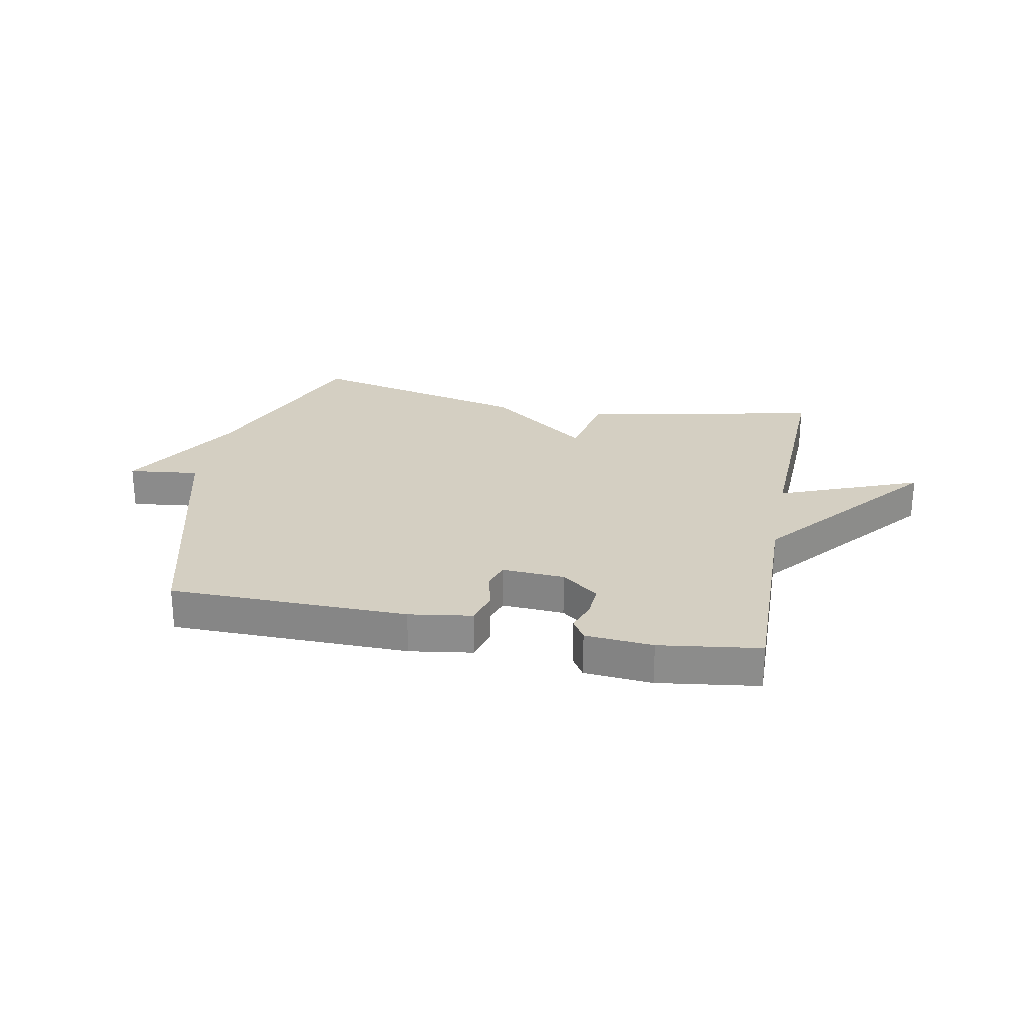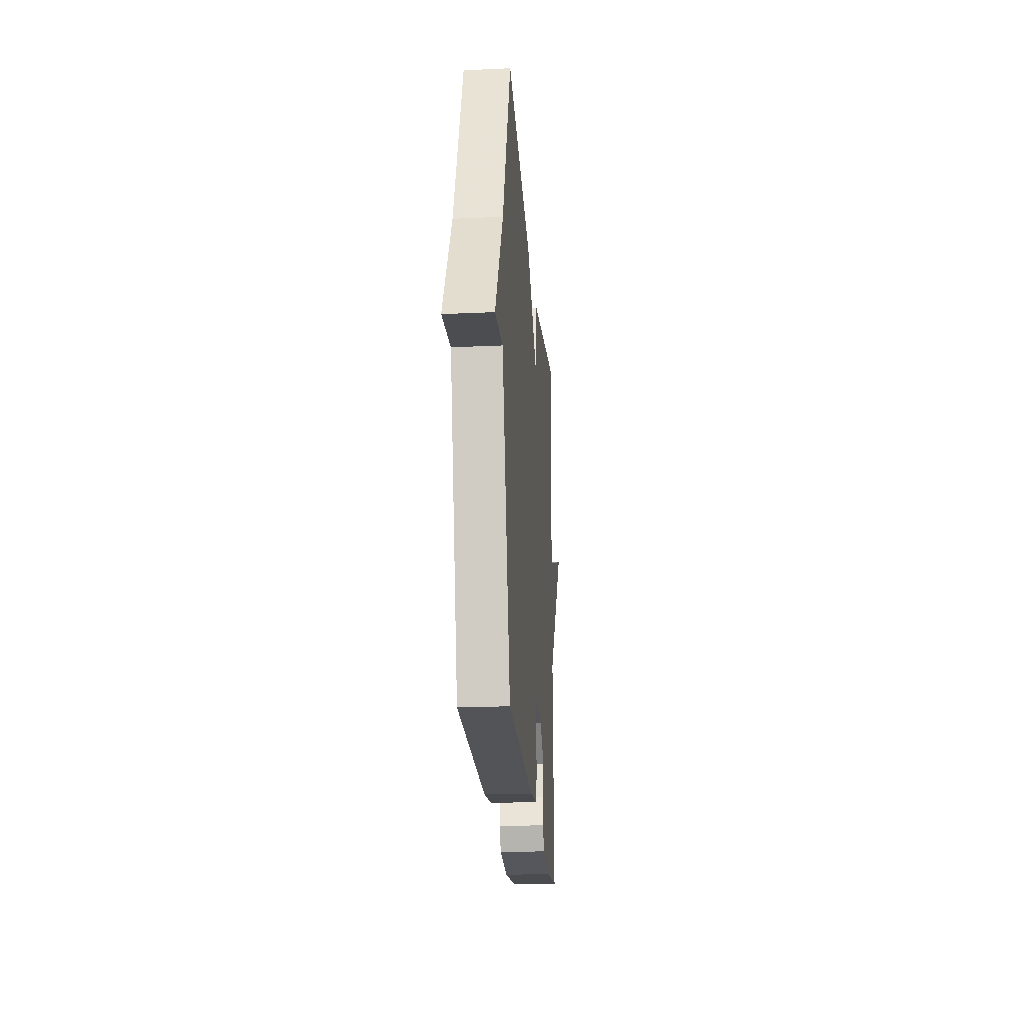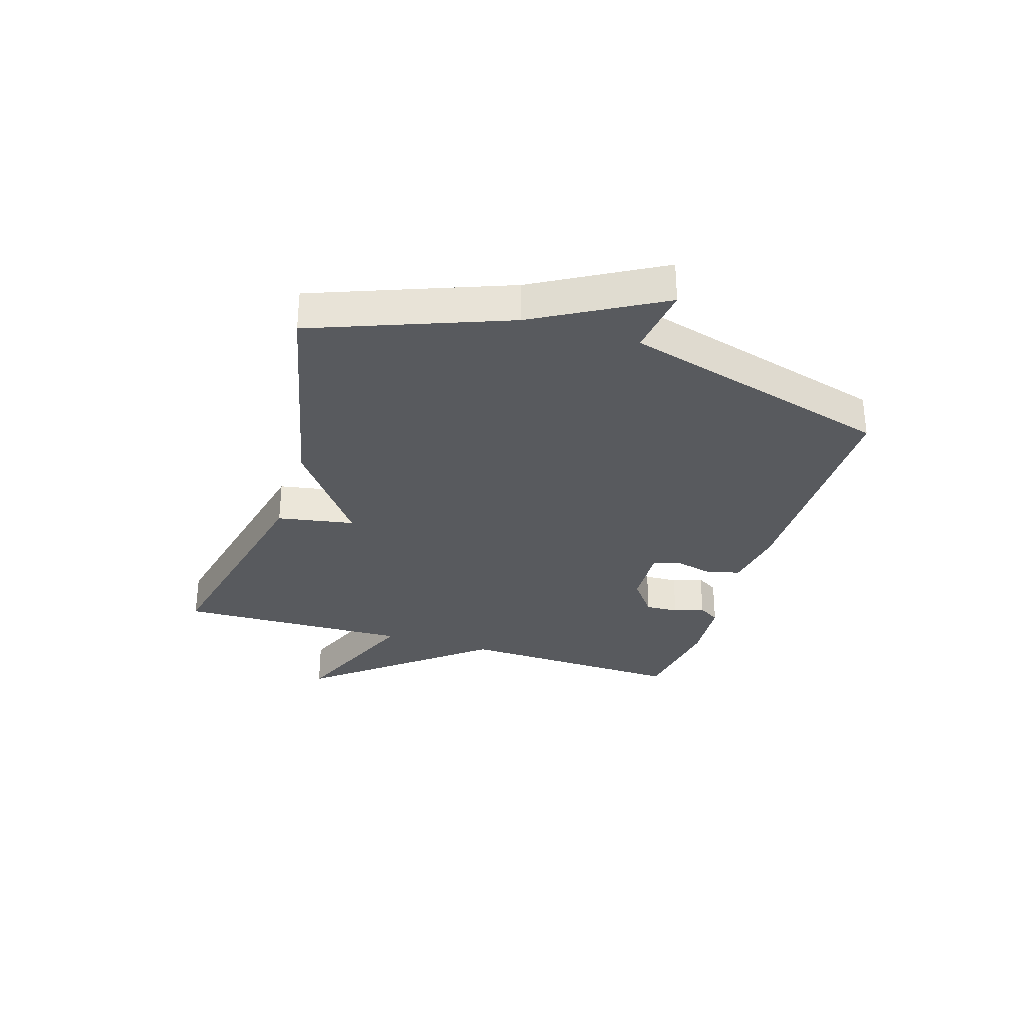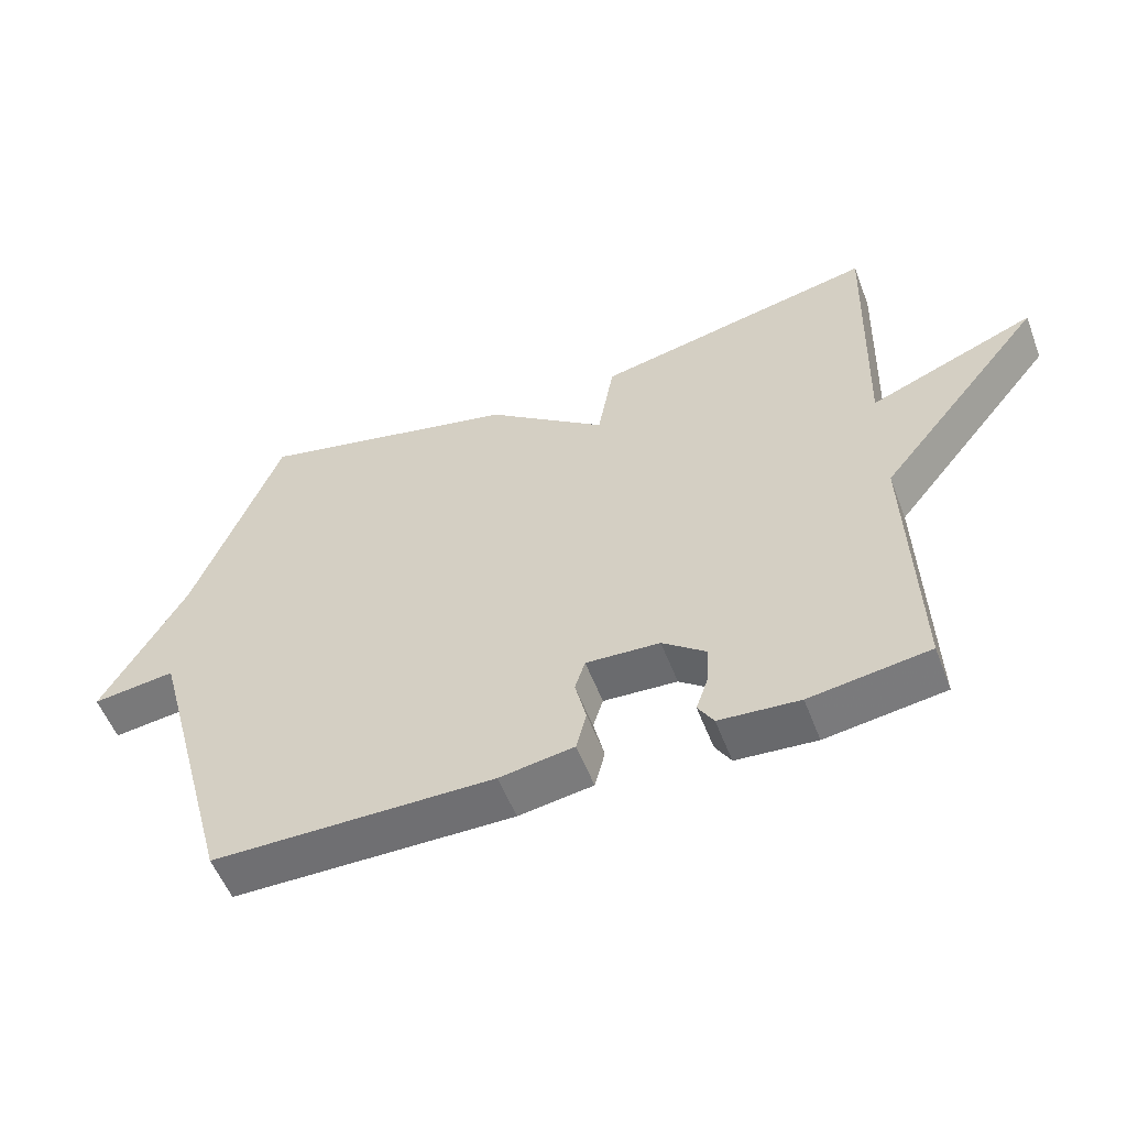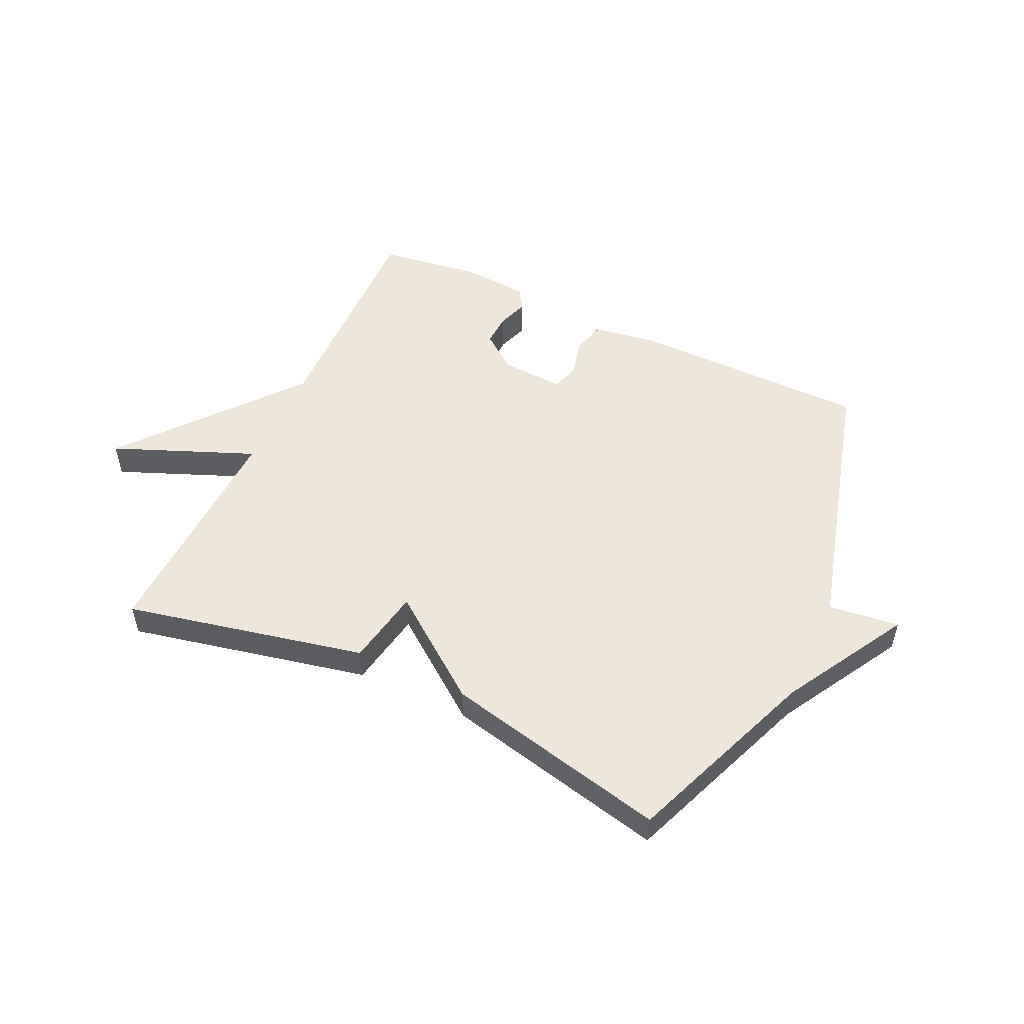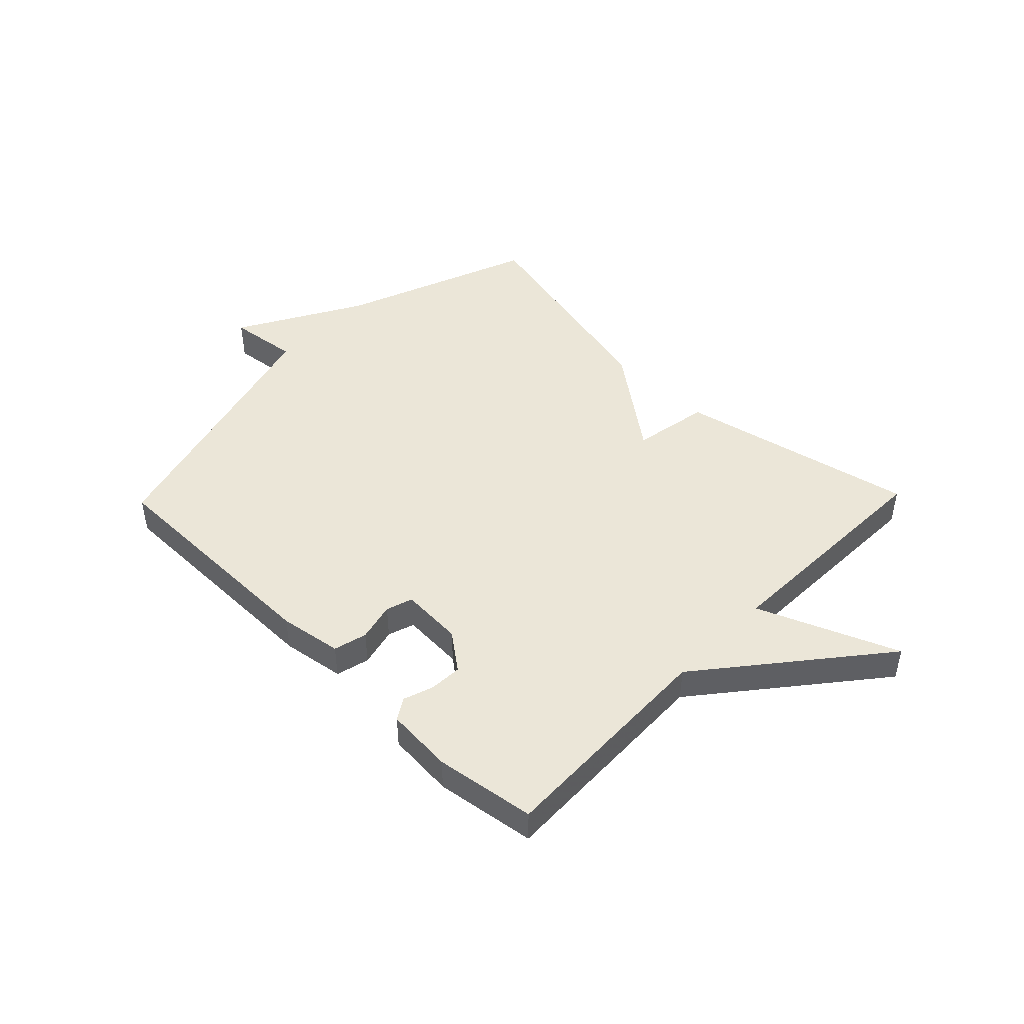
<metadata>
{"format":"obj","ext":"obj","renderer":"f3d","projection":"perspective","resolution":1024,"background":"white","views":[{"elev":25.5,"azim":-168.7,"up":"+Y"},{"elev":-23.1,"azim":94.4,"up":"+Z"},{"elev":-31.1,"azim":72.5,"up":"+Y"},{"elev":-54.9,"azim":-159.2,"up":"+Z"},{"elev":51.8,"azim":25.1,"up":"+Y"},{"elev":46.4,"azim":-135.9,"up":"+Y"}]}
</metadata>
<code>
v 0.5 0.07 -0.5
v 0.088 0.07 -0.503
v -0.021 0.07 -0.486
v -0.036 0.07 -0.428
v -0.02 0.07 -0.361
v -0.035 0.07 -0.315
v -0.143 0.07 -0.321
v -0.207 0.07 -0.37
v -0.204 0.07 -0.427
v -0.186 0.07 -0.479
v -0.209 0.07 -0.516
v -0.326 0.07 -0.525
v -0.5 0.07 -0.5
v -0.488 0.07 -0.105
v -0.731 0.07 0.194
v -0.488 0.07 0.095
v -0.5 0.07 0.5
v -0.087 0.07 0.411
v -0.063 0.07 0.278
v 0.113 0.07 0.411
v 0.5 0.07 0.5
v 0.628 0.07 0.167
v 0.75 0.07 -0.048
v 0.628 0.07 -0.033
v 0.5 0 -0.5
v 0.088 0 -0.503
v -0.021 0 -0.486
v -0.036 0 -0.428
v -0.02 0 -0.361
v -0.035 0 -0.315
v -0.143 0 -0.321
v -0.207 0 -0.37
v -0.204 0 -0.427
v -0.186 0 -0.479
v -0.209 0 -0.516
v -0.326 0 -0.525
v -0.5 0 -0.5
v -0.488 0 -0.105
v -0.731 0 0.194
v -0.488 0 0.095
v -0.5 0 0.5
v -0.087 0 0.411
v -0.063 0 0.278
v 0.113 0 0.411
v 0.5 0 0.5
v 0.628 0 0.167
v 0.75 0 -0.048
v 0.628 0 -0.033
f 22 23 24
f 24 1 2
f 22 24 2
f 21 22 2
f 20 21 2
f 19 20 2
f 16 17 18 19
f 14 15 16
f 14 16 19
f 12 13 14
f 11 12 14
f 10 11 14
f 9 10 14
f 8 9 14
f 7 8 14 19
f 6 7 19
f 5 6 19 2
f 2 3 4 5
f 48 47 46
f 26 25 48
f 26 48 46
f 26 46 45
f 26 45 44
f 26 44 43
f 43 42 41 40
f 40 39 38
f 43 40 38
f 38 37 36
f 38 36 35
f 38 35 34
f 38 34 33
f 38 33 32
f 43 38 32 31
f 43 31 30
f 26 43 30 29
f 29 28 27 26
f 1 25 26 2
f 2 26 27 3
f 3 27 28 4
f 4 28 29 5
f 5 29 30 6
f 6 30 31 7
f 7 31 32 8
f 8 32 33 9
f 9 33 34 10
f 10 34 35 11
f 11 35 36 12
f 12 36 37 13
f 13 37 38 14
f 14 38 39 15
f 15 39 40 16
f 16 40 41 17
f 17 41 42 18
f 18 42 43 19
f 19 43 44 20
f 20 44 45 21
f 21 45 46 22
f 22 46 47 23
f 23 47 48 24
f 24 48 25 1

</code>
